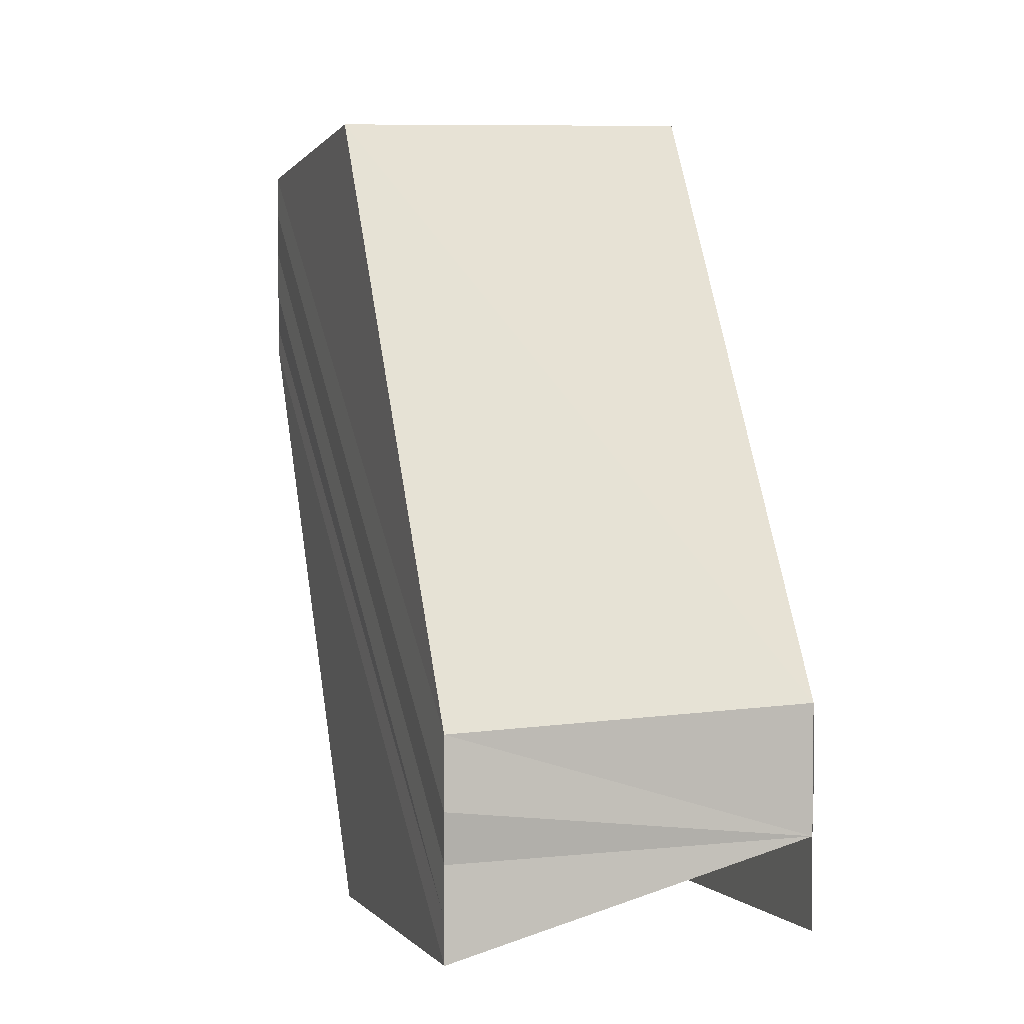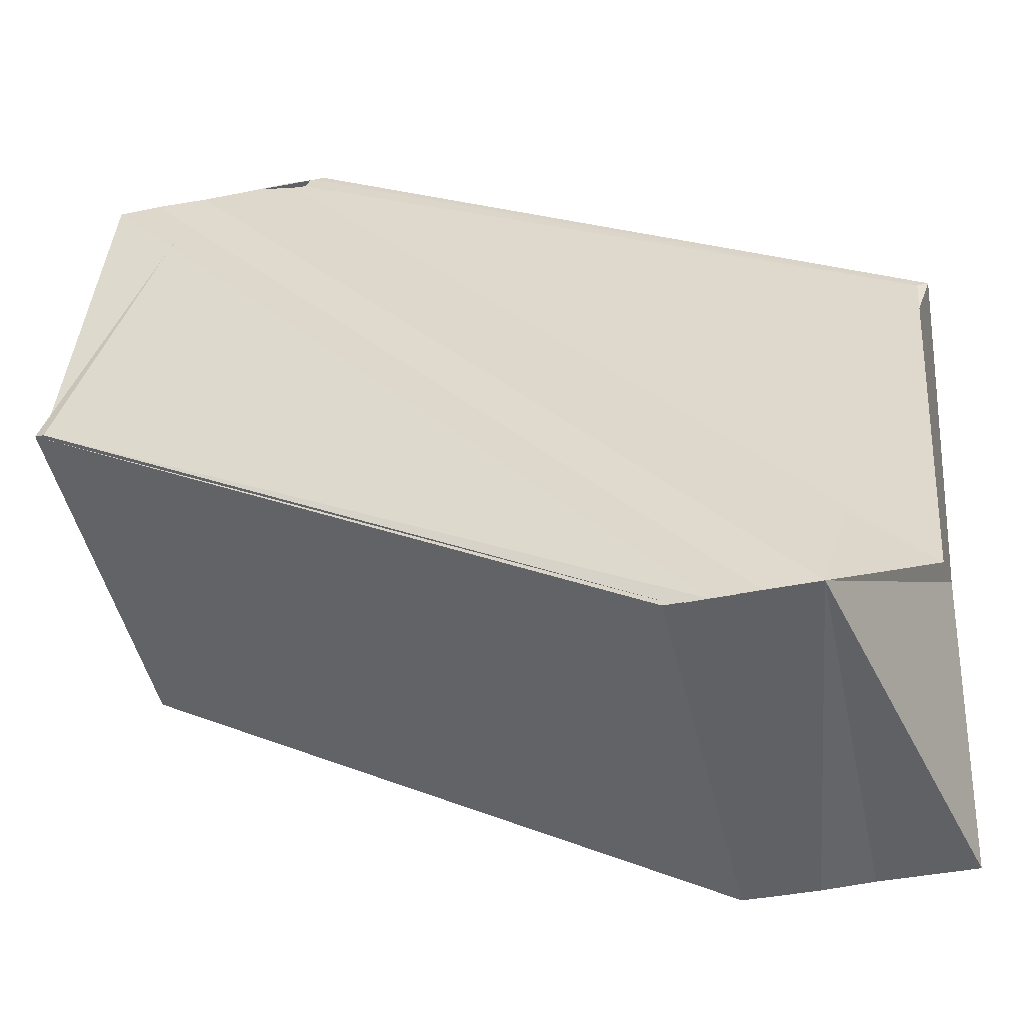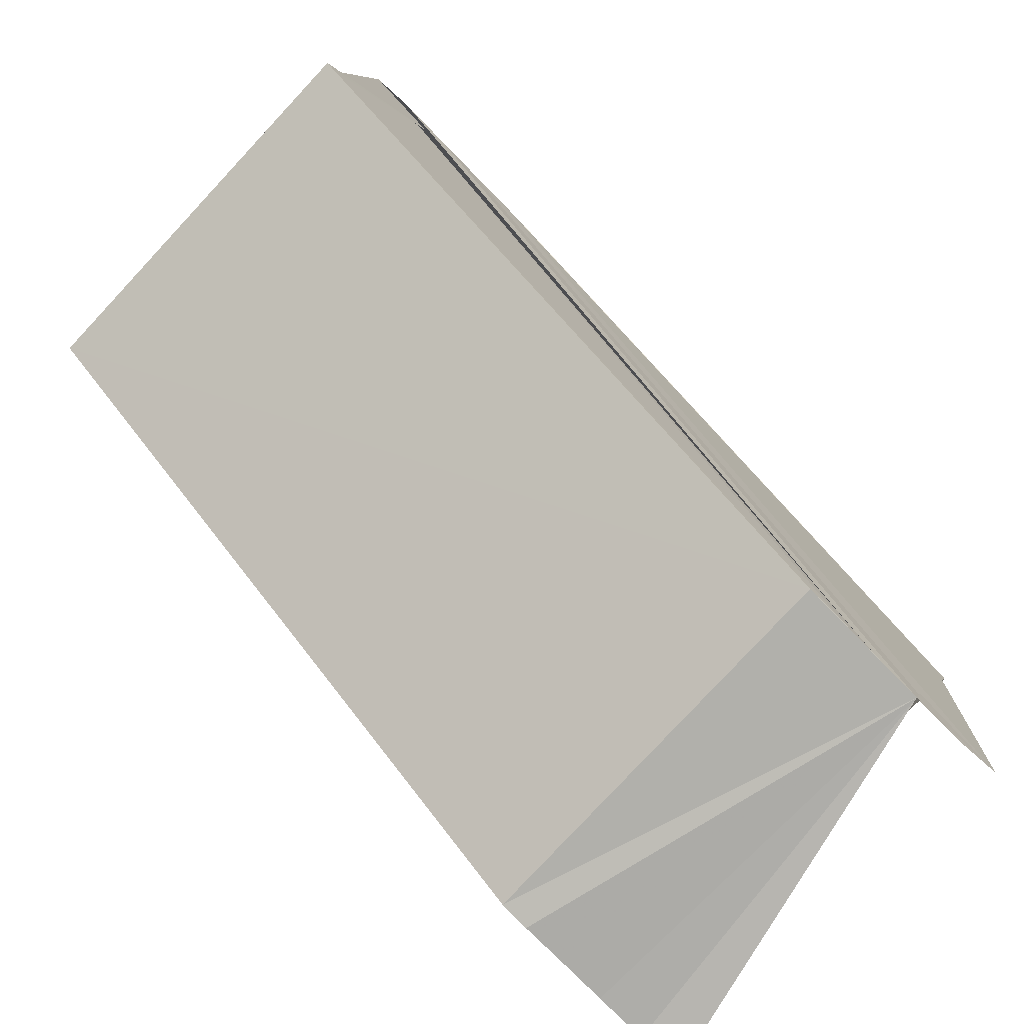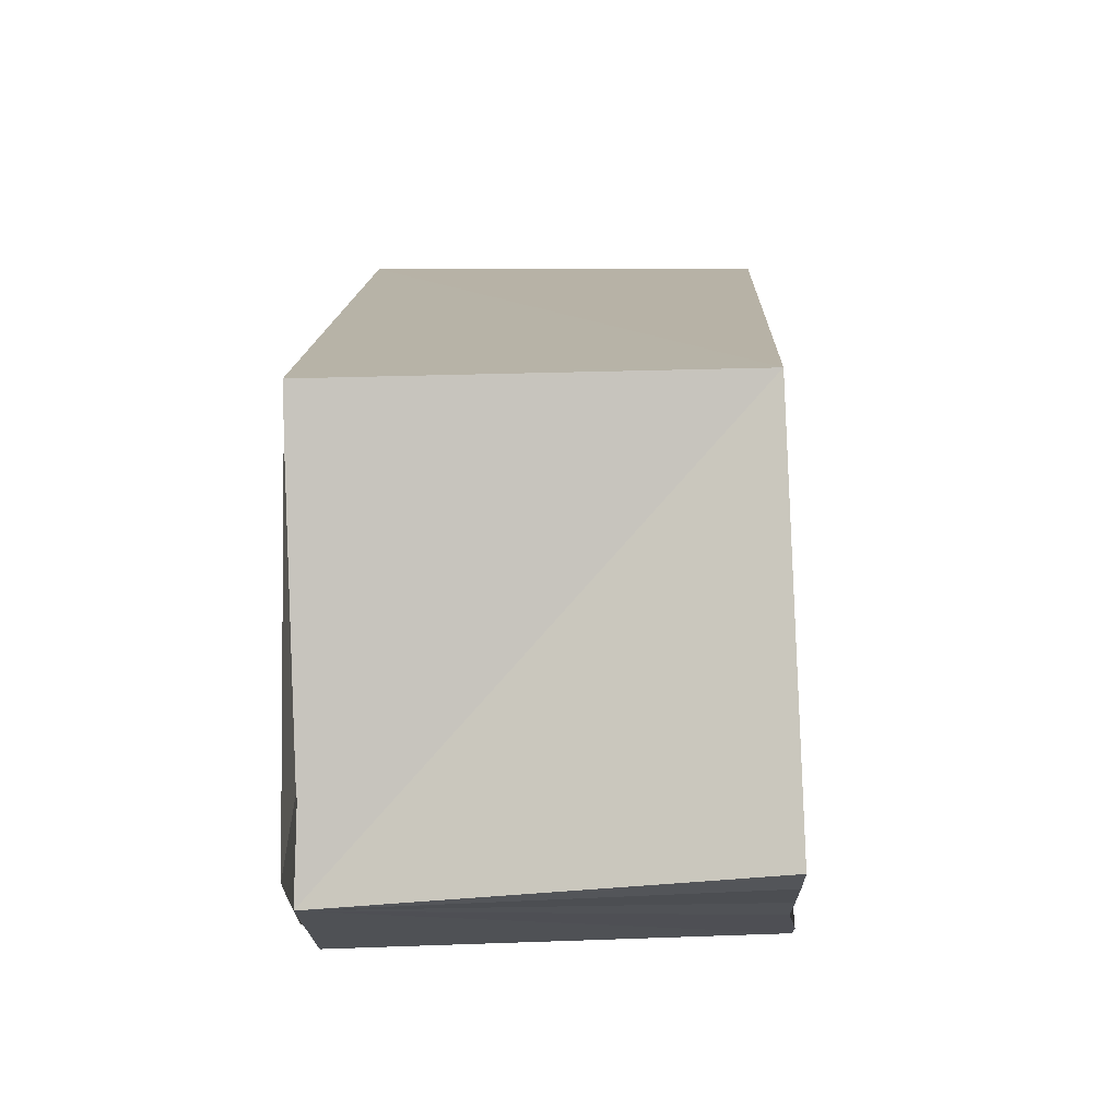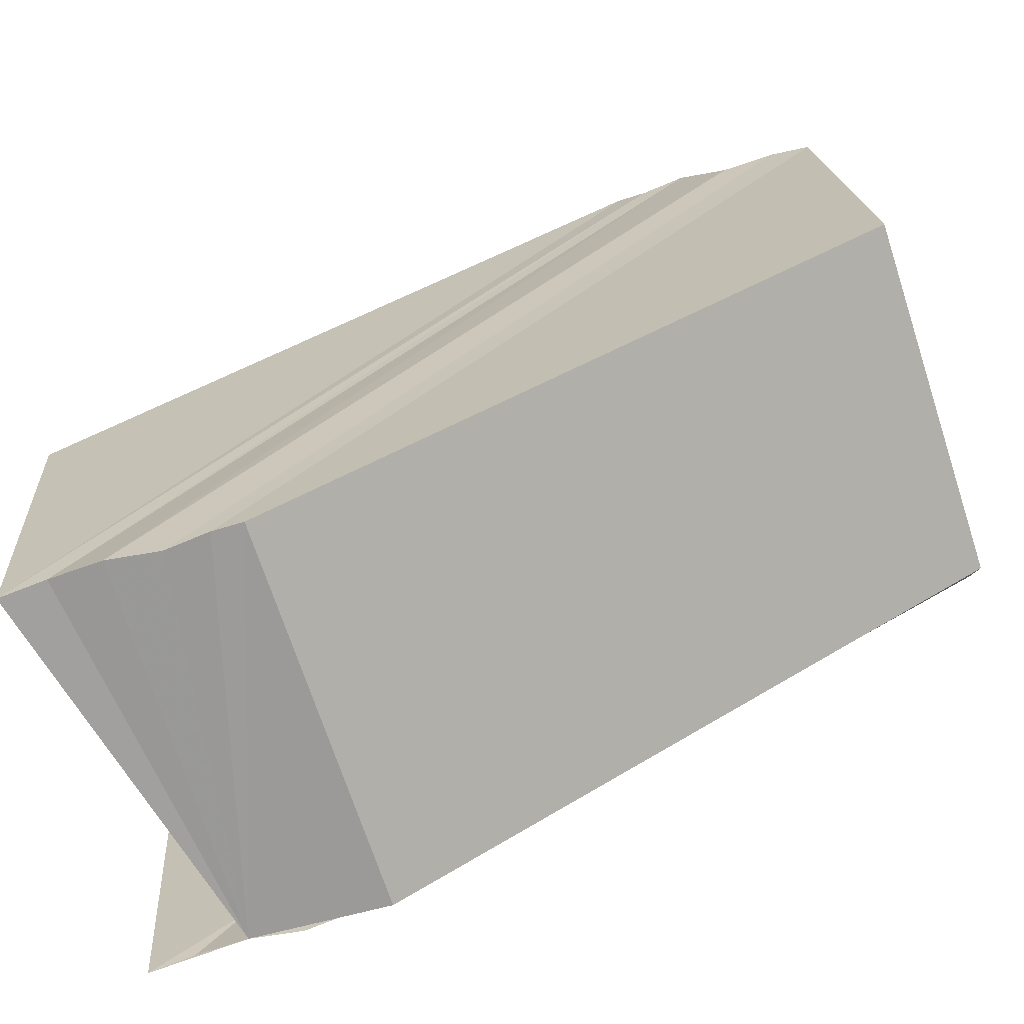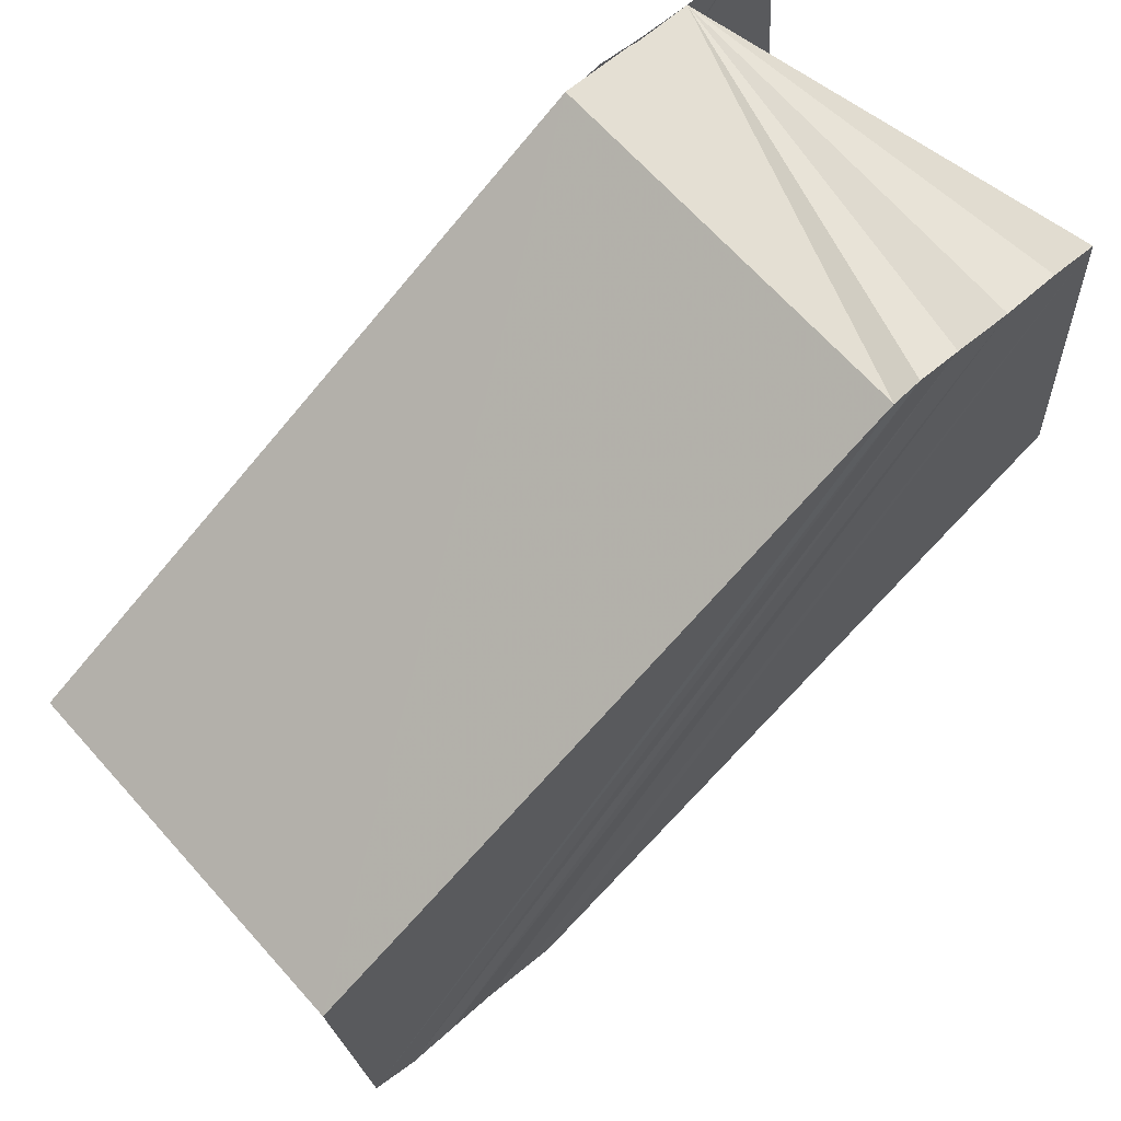
<metadata>
{"format":"obj","ext":"obj","renderer":"f3d","projection":"perspective","resolution":1024,"background":"white","views":[{"elev":4.2,"azim":162.1,"up":"+Z"},{"elev":-49.4,"azim":-77.9,"up":"+Y"},{"elev":-77.5,"azim":-134.9,"up":"+Y"},{"elev":-19.5,"azim":2.2,"up":"+Y"},{"elev":-69.0,"azim":106.4,"up":"+Y"},{"elev":66.5,"azim":49.7,"up":"+Y"}]}
</metadata>
<code>
o 3993
v 2199 1910 7.018
v 2199 1910 7.017
v 2199 1910 7.034
v 2199 1910 7.033
v 2199 1910 7.016
v 2199 1910 7.032
v 2199 1910 7.016
v 2199 1910 7.015
v 2199 1910 7.015
v 2199 1910 7.031
v 2199 1910 7.015
v 2199 1910 7.015
v 2199 1910 7.031
v 2199 1910 7.022
v 2199 1910 7.021
v 2199 1910 7.021
v 2199 1910 7.037
v 2199 1910 7.021
v 2199 1910 7.021
v 2199 1910 7.037
v 2199 1910 7.037
v 2199 1910 7.019
v 2199 1910 7.035
v 2199 1910 7.021
v 2199 1910 7.018
v 2199 1910 7.017
v 2199 1910 7.034
v 2199 1910 7.019
v 2199 1910 7.033
v 2199 1910 7.018
v 2199 1910 7.018
v 2199 1910 7.016
v 2199 1910 7.032
v 2199 1910 7.017
v 2199 1910 7.031
v 2199 1910 7.016
v 2199 1910 7.015
v 2199 1910 7.016
v 2199 1910 7.017
v 2199 1910 7.032
v 2199 1910 7.018
v 2199 1910 7.033
v 2199 1910 7.019
v 2199 1910 7.034
v 2199 1910 7.021
v 2199 1910 7.035
v 2199 1910 7.021
v 2199 1910 7.037
v 2199 1910 7.015
v 2199 1910 7.015
v 2199 1910 7.031
v 2199 1910 7.031
v 2199 1910 7.015
v 2199 1910 7.031
v 2199 1910 7.018
v 2199 1910 7.016
v 2199 1910 7.015
v 2199 1910 7.016
v 2199 1910 7.031
v 2199 1910 7.032
v 2199 1910 7.033
v 2199 1910 7.034
v 2199 1910 7.035
v 2199 1910 7.034
v 2199 1910 7.037
v 2199 1910 7.037
v 2199 1910 7.038
v 2199 1910 7.022
v 2199 1910 7.038
v 2199 1910 7.022
v 2199 1910 7.021
v 2199 1910 7.038
v 2199 1910 7.037
v 2199 1910 7.021
v 2199 1910 7.037
v 2199 1910 7.037
v 2199 1910 7.034
v 2199 1910 7.038
v 2199 1910 7.019
v 2199 1910 7.037
v 2199 1910 7.035
v 2199 1910 7.018
v 2199 1910 7.015
v 2199 1910 7.015
v 2199 1910 7.034
v 2199 1910 7.037
v 2199 1910 7.037
v 2199 1910 7.037
v 2199 1910 7.037
f 1 2 3
f 3 2 4
f 2 5 4
f 4 5 6
f 7 8 6
f 6 9 10
f 9 11 10
f 10 12 13
f 1 14 15
f 16 14 17
f 1 18 19
f 20 18 21
f 1 19 22
f 23 24 20
f 1 22 25
f 1 25 26
f 27 28 23
f 29 30 27
f 31 26 32
f 33 34 29
f 35 36 33
f 37 38 35
f 38 39 40
f 39 41 42
f 41 43 44
f 43 45 46
f 45 47 48
f 31 49 50
f 50 49 51
f 52 53 54
f 55 56 53
f 55 57 58
f 3 52 59
f 3 54 60
f 3 60 61
f 3 61 62
f 3 62 63
f 64 63 65
f 64 66 67
f 66 68 69
f 70 71 67
f 72 71 73
f 71 74 73
f 75 74 76
f 77 78 75
f 74 79 80
f 80 79 81
f 79 1 81
f 81 1 3
f 82 83 84
f 85 86 87
f 85 88 89

</code>
